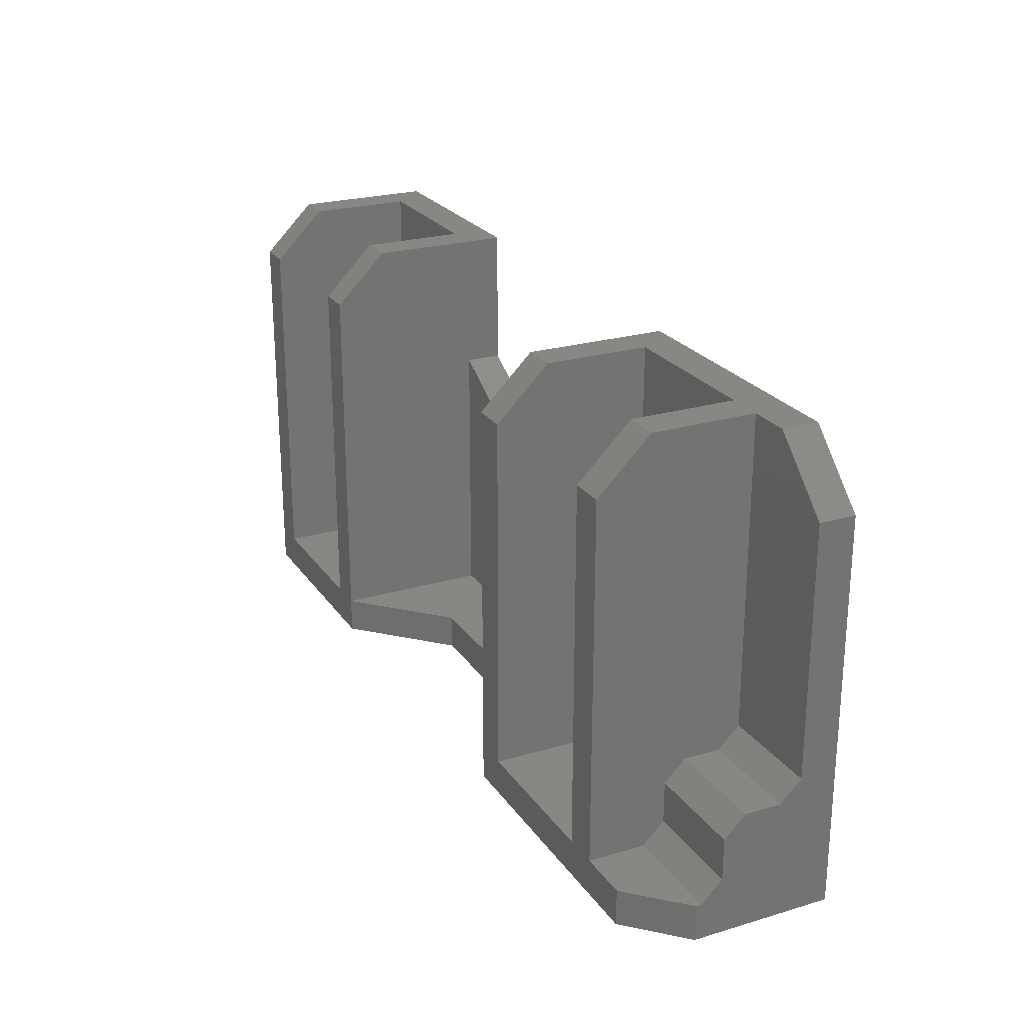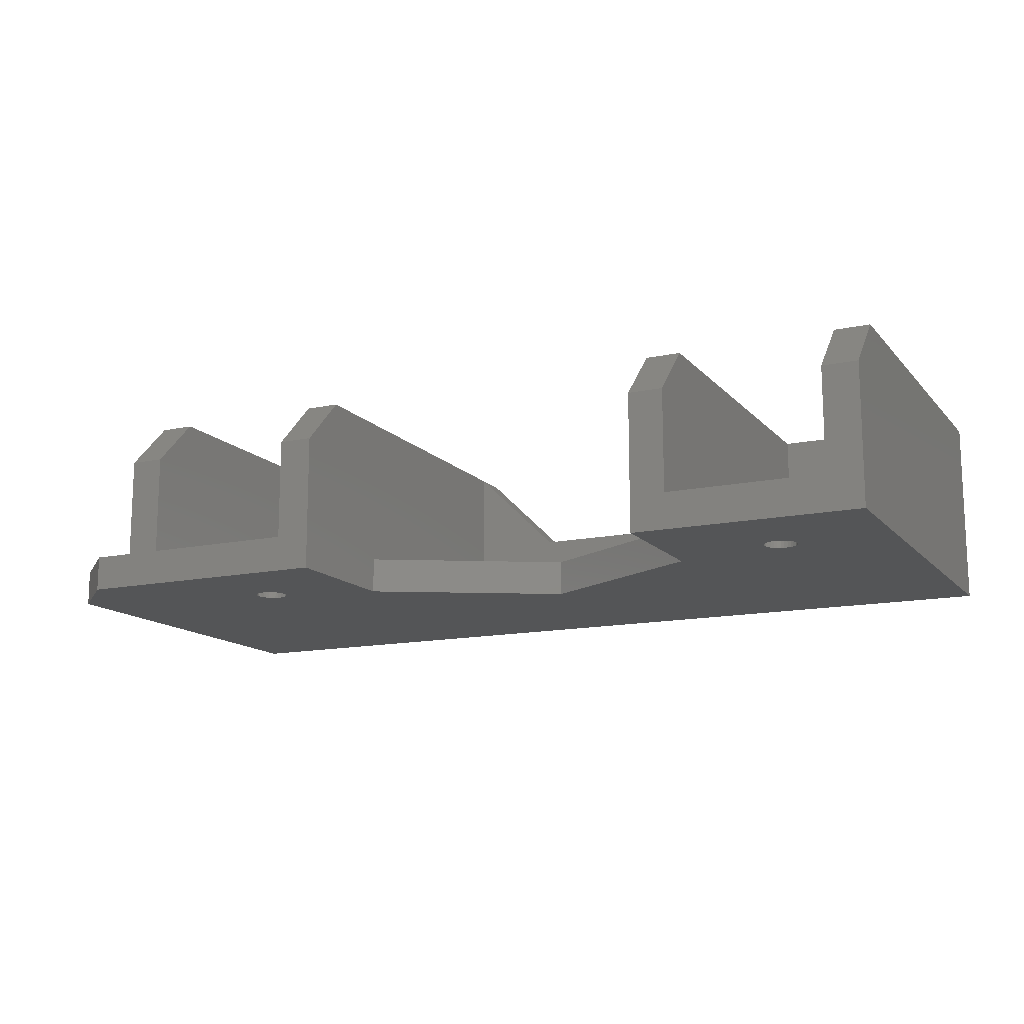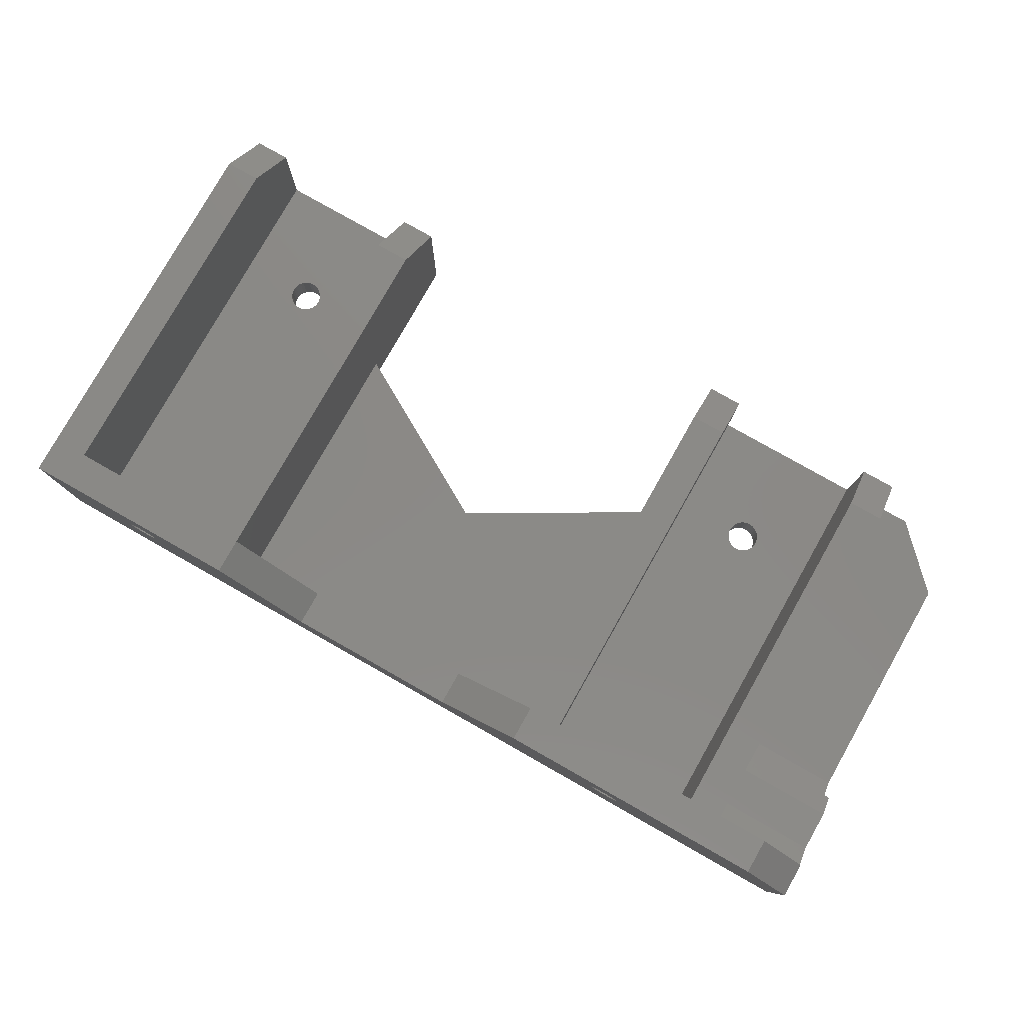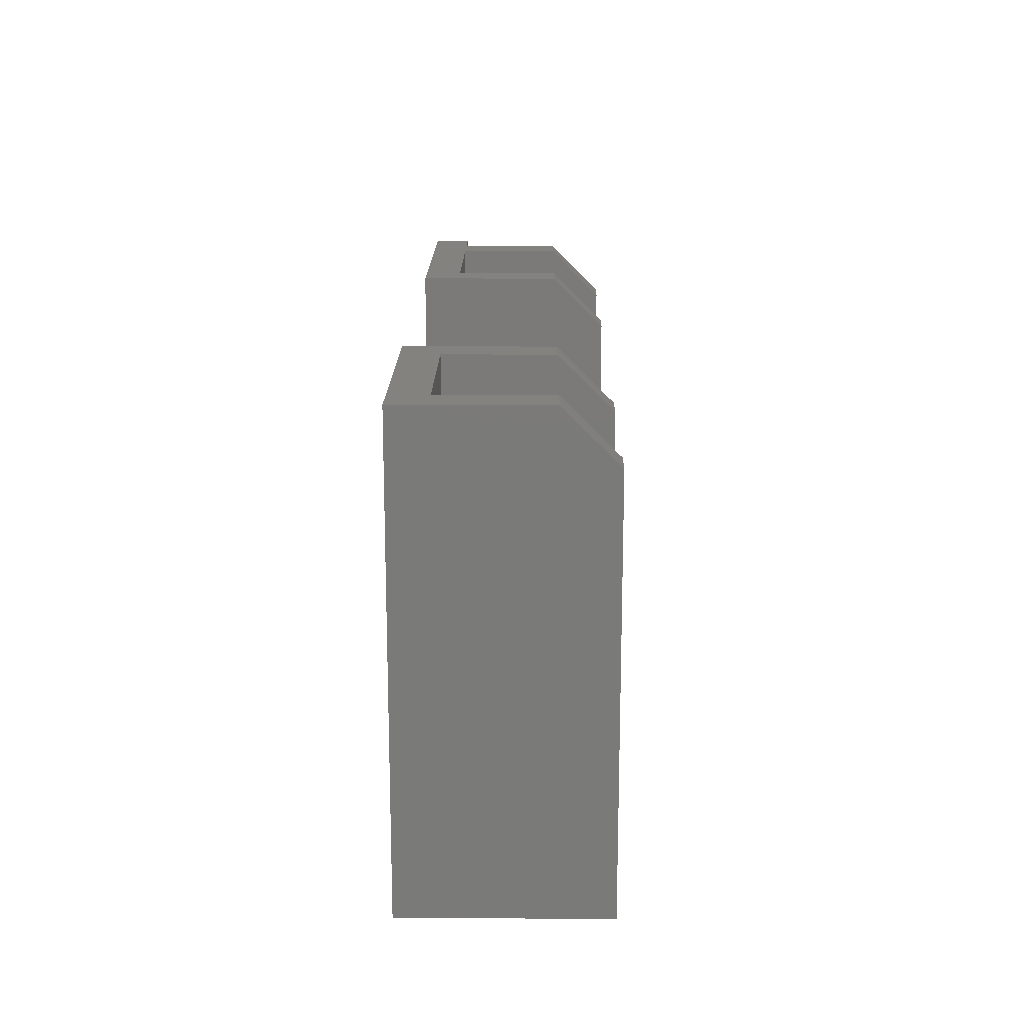
<metadata>
{"format":"stl","ext":"stl","renderer":"f3d","projection":"perspective","resolution":1024,"background":"white","views":[{"elev":24.1,"azim":63.9,"up":"+Y"},{"elev":-13.9,"azim":-154.4,"up":"+Z"},{"elev":79.6,"azim":29.5,"up":"+Z"},{"elev":16.6,"azim":-89.2,"up":"+Y"}]}
</metadata>
<code>
# stl→obj: 320 verts, 652 faces
v 26 43.5 0
v 22 43.5 3.5
v 26 43.5 3.5
v 18.6 43.5 3.5
v 0 43.5 0
v 18.6 43.5 13.5
v 22 43.5 13.5
v 3.4 43.5 3.5
v 0 43.5 13.5
v 3.4 43.5 13.5
v 12.19 32.06 0
v 32 37.5 0
v 32 0 0
v 12.46 32.67 0
v 12.36 32.35 0
v 12.5 33 0
v 11.97 31.81 0
v 11.7 31.61 0
v 11.39 31.48 0
v 11.07 31.41 0
v 10.73 31.41 0
v 0 30 0
v 10.41 31.48 0
v 10.1 31.61 0
v 9.829 31.81 0
v 9.335 32.67 0
v 9.3 33 0
v 9.438 32.35 0
v 9.606 32.06 0
v -17.5 20 0
v -44.53 33.33 0
v -35 30 0
v -44.5 33 0
v -57 0 0
v -44.53 32.67 0
v -44.64 32.35 0
v -44.81 32.06 0
v -45.03 31.81 0
v -45.3 31.61 0
v -45.61 31.48 0
v -45.93 31.41 0
v -46.27 31.41 0
v -47.56 32.35 0
v -57 43.5 0
v -47.66 32.67 0
v -47.39 32.06 0
v -47.17 31.81 0
v -46.9 31.61 0
v -46.59 31.48 0
v 12.46 33.33 0
v 12.36 33.65 0
v 12.19 33.94 0
v 11.97 34.19 0
v 11.7 34.39 0
v 11.39 34.52 0
v 11.07 34.59 0
v 10.73 34.59 0
v 10.41 34.52 0
v 10.1 34.39 0
v 9.335 33.33 0
v 9.438 33.65 0
v 9.606 33.94 0
v 9.829 34.19 0
v -44.64 33.65 0
v -35 43.5 0
v -44.81 33.94 0
v -45.03 34.19 0
v -45.3 34.39 0
v -45.61 34.52 0
v -45.93 34.59 0
v -46.27 34.59 0
v -46.59 34.52 0
v -46.9 34.39 0
v -47.17 34.19 0
v -47.7 33 0
v -47.39 33.94 0
v -47.56 33.65 0
v -47.66 33.33 0
v 18.6 38.5 18.5
v 22 38.5 18.5
v 0 38.5 18.5
v 3.4 38.5 18.5
v 22 13.5 3.5
v 22 11.5 9
v 22 9.5 11
v 22 3.5 18.5
v 22 3.5 13
v 22 5.5 11
v 22 11.5 5.5
v 0 30 3.5
v 0 3.5 18.5
v 0 3.5 3.5
v -57 0 18.5
v -46.27 0 12.59
v -35 0 18.5
v -46.59 0 12.52
v -46.9 0 12.39
v -47.17 0 12.19
v -47.39 0 11.94
v -47.56 0 11.65
v -47.66 0 11.33
v -47.67 0 11.27
v -47.7 0 11
v -47.69 0 10.94
v -47.66 0 10.67
v -47.56 0 10.35
v -47.39 0 10.06
v -45.93 0 9.409
v -46.27 0 9.409
v 10.73 0 9.409
v -46.59 0 9.478
v -46.9 0 9.614
v -47.17 0 9.811
v -45.93 0 12.59
v -45.61 0 12.52
v -45.3 0 12.39
v -45.03 0 12.19
v -44.81 0 11.94
v -44.64 0 11.65
v -44.53 0 11.33
v -44.5 0 11
v -44.53 0 10.67
v -26.25 0 10
v -44.64 0 10.35
v -44.81 0 10.06
v -45.3 0 9.614
v -45.03 0 9.811
v 11.07 0 12.59
v 27 0 18.5
v 0 0 18.5
v 10.73 0 12.59
v 10.41 0 12.52
v 10.1 0 12.39
v 9.829 0 12.19
v 9.606 0 11.94
v 9.438 0 11.65
v 9.335 0 11.33
v 9.329 0 11.27
v 9.3 0 11
v 9.306 0 10.94
v 9.335 0 10.67
v -8.75 0 10
v 9.438 0 10.35
v 9.606 0 10.06
v -45.61 0 9.478
v 9.829 0 9.811
v 10.1 0 9.614
v 10.41 0 9.478
v 11.39 0 12.52
v 11.7 0 12.39
v 11.97 0 12.19
v 12.19 0 11.94
v 12.36 0 11.65
v 12.46 0 11.33
v 12.5 0 11
v 12.46 0 10.67
v 32 0 13.5
v 12.36 0 10.35
v 12.19 0 10.06
v 11.97 0 9.811
v 11.7 0 9.614
v 11.39 0 9.478
v 11.07 0 9.409
v 3.4 3.5 18.5
v 27 3.5 18.5
v 18.6 3.5 18.5
v 3.4 3.5 3.5
v 18.6 3.5 3.5
v 12.46 32.67 3.5
v 12.5 33 3.5
v 12.46 33.33 3.5
v 12.36 33.65 3.5
v 12.19 33.94 3.5
v 11.97 34.19 3.5
v 11.7 34.39 3.5
v 11.39 34.52 3.5
v 11.07 34.59 3.5
v 10.73 34.59 3.5
v 10.41 34.52 3.5
v 10.1 34.39 3.5
v 9.335 33.33 3.5
v 9.3 33 3.5
v 9.438 33.65 3.5
v 9.606 33.94 3.5
v 9.829 34.19 3.5
v 12.36 32.35 3.5
v 12.19 32.06 3.5
v 11.97 31.81 3.5
v 11.7 31.61 3.5
v 11.39 31.48 3.5
v 11.07 31.41 3.5
v 10.73 31.41 3.5
v 10.41 31.48 3.5
v 10.1 31.61 3.5
v 9.829 31.81 3.5
v 9.606 32.06 3.5
v 9.438 32.35 3.5
v 9.335 32.67 3.5
v 11.07 3.5 12.59
v 11.39 3.5 12.52
v 11.7 3.5 12.39
v 11.97 3.5 12.19
v 12.19 3.5 11.94
v 12.36 3.5 11.65
v 12.46 3.5 11.33
v 12.5 3.5 11
v 12.46 3.5 10.67
v 12.36 3.5 10.35
v 11.07 3.5 9.409
v 11.39 3.5 9.478
v 11.7 3.5 9.614
v 11.97 3.5 9.811
v 12.19 3.5 10.06
v 10.73 3.5 12.59
v 10.41 3.5 12.52
v 10.1 3.5 12.39
v 9.829 3.5 12.19
v 9.606 3.5 11.94
v 9.438 3.5 11.65
v 9.335 3.5 11.33
v 9.306 3.5 11.06
v 9.3 3.5 11
v 9.329 3.5 10.73
v 9.335 3.5 10.67
v 9.438 3.5 10.35
v 9.606 3.5 10.06
v 10.73 3.5 9.409
v 10.41 3.5 9.478
v 9.829 3.5 9.811
v 10.1 3.5 9.614
v 32 37.5 3.5
v 32 13.5 3.5
v 32 3.5 13.5
v 32 3.5 13
v 32 11.5 9
v 32 9.5 11
v 32 11.5 5.5
v 32 5.5 11
v -35 43.5 13.5
v -38.4 43.5 3.5
v -38.4 43.5 13.5
v -53.6 43.5 3.5
v -57 43.5 13.5
v -53.6 43.5 13.5
v -38.4 38.5 18.5
v -35 38.5 18.5
v -57 38.5 18.5
v -53.6 38.5 18.5
v -35 3.5 18.5
v -35 30 3.5
v -35 3.5 3.5
v -53.6 3.5 18.5
v -38.4 3.5 18.5
v -53.6 3.5 3.5
v -38.4 3.5 3.5
v -44.53 32.67 3.5
v -44.5 33 3.5
v -44.53 33.33 3.5
v -44.64 33.65 3.5
v -44.81 33.94 3.5
v -45.03 34.19 3.5
v -45.3 34.39 3.5
v -45.61 34.52 3.5
v -45.93 34.59 3.5
v -46.27 34.59 3.5
v -46.59 34.52 3.5
v -46.9 34.39 3.5
v -47.66 33.33 3.5
v -47.7 33 3.5
v -47.56 33.65 3.5
v -47.39 33.94 3.5
v -47.17 34.19 3.5
v -44.64 32.35 3.5
v -44.81 32.06 3.5
v -45.03 31.81 3.5
v -45.3 31.61 3.5
v -45.61 31.48 3.5
v -45.93 31.41 3.5
v -46.27 31.41 3.5
v -46.59 31.48 3.5
v -46.9 31.61 3.5
v -47.17 31.81 3.5
v -47.39 32.06 3.5
v -47.56 32.35 3.5
v -47.66 32.67 3.5
v -45.93 3.5 12.59
v -45.61 3.5 12.52
v -45.3 3.5 12.39
v -45.03 3.5 12.19
v -44.81 3.5 11.94
v -44.64 3.5 11.65
v -44.53 3.5 11.33
v -44.5 3.5 11
v -44.53 3.5 10.67
v -44.64 3.5 10.35
v -45.93 3.5 9.409
v -45.61 3.5 9.478
v -45.3 3.5 9.614
v -45.03 3.5 9.811
v -44.81 3.5 10.06
v -46.27 3.5 12.59
v -46.59 3.5 12.52
v -46.9 3.5 12.39
v -47.17 3.5 12.19
v -47.39 3.5 11.94
v -47.56 3.5 11.65
v -47.66 3.5 11.33
v -47.69 3.5 11.06
v -47.7 3.5 11
v -47.67 3.5 10.73
v -47.66 3.5 10.67
v -47.56 3.5 10.35
v -47.39 3.5 10.06
v -46.27 3.5 9.409
v -46.59 3.5 9.478
v -47.17 3.5 9.811
v -46.9 3.5 9.614
v -17.5 20 3.5
v -8.75 3.5 10
v -26.25 3.5 10
f 1 2 3
f 2 1 4
f 5 4 1
f 2 6 7
f 6 2 4
f 8 9 10
f 8 5 9
f 4 5 8
f 11 12 13
f 14 12 15
f 12 16 1
f 16 12 14
f 12 11 15
f 13 17 11
f 13 18 17
f 13 19 18
f 13 20 19
f 13 21 20
f 22 21 13
f 21 22 23
f 23 22 24
f 24 22 25
f 26 22 27
f 28 22 26
f 29 22 28
f 25 22 29
f 13 30 22
f 31 32 33
f 34 32 30
f 32 35 33
f 32 36 35
f 32 37 36
f 32 38 37
f 32 39 38
f 32 40 39
f 41 32 34
f 34 30 13
f 32 41 40
f 41 34 42
f 43 44 45
f 44 43 34
f 46 34 43
f 47 34 46
f 48 34 47
f 49 34 48
f 42 34 49
f 50 1 16
f 51 1 50
f 52 1 51
f 53 1 52
f 54 1 53
f 55 1 54
f 56 1 55
f 5 56 57
f 5 57 58
f 5 58 59
f 22 60 27
f 22 61 60
f 5 61 22
f 61 5 62
f 62 5 63
f 63 5 59
f 56 5 1
f 64 32 31
f 32 64 65
f 66 65 64
f 67 65 66
f 68 65 67
f 69 65 68
f 70 65 69
f 71 65 70
f 44 71 72
f 44 72 73
f 44 73 74
f 45 44 75
f 71 44 65
f 76 44 74
f 77 44 76
f 78 44 77
f 75 44 78
f 7 79 80
f 79 7 6
f 10 81 82
f 81 10 9
f 80 2 7
f 80 83 2
f 80 84 83
f 80 85 84
f 86 85 80
f 87 85 86
f 85 87 88
f 83 84 89
f 90 9 5
f 90 5 22
f 9 90 81
f 91 90 92
f 90 91 81
f 93 94 95
f 93 96 94
f 93 97 96
f 93 98 97
f 93 99 98
f 93 100 99
f 93 101 100
f 93 102 101
f 93 103 102
f 93 104 103
f 93 105 104
f 34 105 93
f 105 34 106
f 106 34 107
f 34 108 109
f 108 34 110
f 13 110 34
f 111 34 109
f 112 34 111
f 113 34 112
f 107 34 113
f 114 95 94
f 115 95 114
f 116 95 115
f 117 95 116
f 118 95 117
f 119 95 118
f 120 95 119
f 121 95 120
f 122 95 121
f 123 122 124
f 123 124 125
f 122 123 95
f 126 123 127
f 127 123 125
f 128 129 130
f 128 130 131
f 130 132 131
f 130 133 132
f 130 134 133
f 130 135 134
f 130 136 135
f 130 137 136
f 130 138 137
f 130 139 138
f 130 140 139
f 130 141 140
f 142 141 130
f 141 142 143
f 143 142 144
f 145 123 126
f 142 146 144
f 108 123 145
f 142 147 146
f 123 108 142
f 142 148 147
f 110 142 108
f 142 110 148
f 129 128 149
f 150 129 149
f 151 129 150
f 152 129 151
f 153 129 152
f 154 129 153
f 155 129 154
f 156 129 155
f 129 156 157
f 158 157 156
f 13 158 159
f 13 159 160
f 13 160 161
f 13 161 162
f 13 162 163
f 158 13 157
f 110 13 163
f 82 81 164
f 80 79 86
f 86 129 165
f 166 86 79
f 166 129 86
f 130 166 164
f 91 164 81
f 130 164 91
f 166 130 129
f 82 8 10
f 167 82 164
f 82 167 8
f 4 79 6
f 168 79 4
f 79 168 166
f 169 4 170
f 4 171 170
f 4 172 171
f 4 173 172
f 4 174 173
f 4 175 174
f 4 176 175
f 4 177 176
f 8 177 4
f 177 8 178
f 178 8 179
f 179 8 180
f 181 8 182
f 183 8 181
f 184 8 183
f 185 8 184
f 180 8 185
f 4 169 168
f 186 168 169
f 187 168 186
f 188 168 187
f 189 168 188
f 190 168 189
f 191 168 190
f 192 168 191
f 167 192 193
f 167 193 194
f 167 194 195
f 167 195 196
f 167 196 197
f 167 197 198
f 8 198 182
f 167 198 8
f 192 167 168
f 166 199 164
f 166 200 199
f 166 201 200
f 166 202 201
f 166 203 202
f 166 204 203
f 166 205 204
f 166 206 205
f 168 206 166
f 206 168 207
f 207 168 208
f 167 209 168
f 210 168 209
f 211 168 210
f 212 168 211
f 213 168 212
f 208 168 213
f 214 164 199
f 215 164 214
f 216 164 215
f 217 164 216
f 218 164 217
f 219 164 218
f 220 164 219
f 221 164 220
f 222 164 221
f 167 222 223
f 167 223 224
f 167 224 225
f 167 225 226
f 209 167 227
f 227 167 228
f 222 167 164
f 229 167 226
f 230 167 229
f 228 167 230
f 16 171 50
f 171 16 170
f 198 27 182
f 27 198 26
f 58 178 179
f 178 58 57
f 54 174 175
f 174 54 53
f 184 63 185
f 63 184 62
f 63 180 185
f 180 63 59
f 51 173 52
f 173 51 172
f 50 172 51
f 172 50 171
f 52 174 53
f 174 52 173
f 56 176 177
f 176 56 55
f 57 177 178
f 177 57 56
f 55 175 176
f 175 55 54
f 181 61 183
f 61 181 60
f 183 62 184
f 62 183 61
f 182 60 181
f 60 182 27
f 59 179 180
f 179 59 58
f 14 170 16
f 170 14 169
f 20 192 191
f 192 20 21
f 197 26 198
f 26 197 28
f 17 187 11
f 187 17 188
f 195 29 196
f 29 195 25
f 196 28 197
f 28 196 29
f 18 190 189
f 190 18 19
f 15 169 14
f 169 15 186
f 11 186 15
f 186 11 187
f 19 191 190
f 191 19 20
f 21 193 192
f 193 21 23
f 24 195 194
f 195 24 25
f 17 189 188
f 189 17 18
f 23 194 193
f 194 23 24
f 156 206 207
f 206 156 155
f 209 162 210
f 162 209 163
f 227 163 209
f 163 227 110
f 152 202 203
f 202 152 151
f 149 201 150
f 201 149 200
f 228 110 227
f 110 228 148
f 131 199 128
f 199 131 214
f 128 200 149
f 200 128 199
f 230 148 228
f 148 230 147
f 154 204 205
f 204 154 153
f 158 207 208
f 207 158 156
f 139 221 138
f 221 139 222
f 136 220 219
f 220 136 137
f 153 203 204
f 203 153 152
f 155 205 206
f 205 155 154
f 150 202 151
f 202 150 201
f 143 226 225
f 226 143 144
f 140 222 139
f 222 140 223
f 160 213 212
f 213 160 159
f 210 161 211
f 161 210 162
f 211 160 212
f 160 211 161
f 159 208 213
f 208 159 158
f 132 214 131
f 214 132 215
f 134 216 133
f 216 134 217
f 133 215 132
f 215 133 216
f 134 218 217
f 218 134 135
f 135 219 218
f 219 135 136
f 138 220 137
f 220 138 221
f 144 229 226
f 229 144 146
f 229 147 230
f 147 229 146
f 141 223 140
f 223 141 224
f 141 225 224
f 225 141 143
f 231 1 3
f 1 231 12
f 2 231 3
f 231 2 83
f 231 83 232
f 233 157 234
f 235 236 237
f 232 12 231
f 238 237 236
f 13 237 238
f 157 238 234
f 13 238 157
f 232 13 12
f 237 13 232
f 87 165 233
f 165 87 86
f 87 233 234
f 129 233 165
f 233 129 157
f 237 84 235
f 84 237 89
f 235 85 236
f 85 235 84
f 85 238 236
f 238 85 88
f 238 88 87
f 87 234 238
f 232 89 237
f 89 232 83
f 239 240 241
f 240 65 242
f 65 240 239
f 242 243 244
f 242 44 243
f 44 242 65
f 239 245 246
f 245 239 241
f 244 247 248
f 247 244 243
f 249 250 246
f 250 249 251
f 250 239 246
f 239 250 65
f 65 250 32
f 44 247 243
f 34 247 44
f 247 34 93
f 248 247 252
f 253 249 246
f 253 246 245
f 249 253 95
f 252 95 253
f 252 93 95
f 93 252 247
f 248 242 244
f 254 248 252
f 248 254 242
f 240 245 241
f 255 245 240
f 245 255 253
f 256 240 257
f 240 258 257
f 240 259 258
f 240 260 259
f 240 261 260
f 240 262 261
f 240 263 262
f 240 264 263
f 242 264 240
f 264 242 265
f 265 242 266
f 266 242 267
f 268 242 269
f 270 242 268
f 271 242 270
f 272 242 271
f 267 242 272
f 240 256 255
f 273 255 256
f 274 255 273
f 275 255 274
f 276 255 275
f 277 255 276
f 278 255 277
f 279 255 278
f 254 279 280
f 254 280 281
f 254 281 282
f 254 282 283
f 254 283 284
f 254 284 285
f 242 285 269
f 254 285 242
f 279 254 255
f 253 286 252
f 253 287 286
f 253 288 287
f 253 289 288
f 253 290 289
f 253 291 290
f 253 292 291
f 253 293 292
f 255 293 253
f 293 255 294
f 294 255 295
f 254 296 255
f 297 255 296
f 298 255 297
f 299 255 298
f 300 255 299
f 295 255 300
f 301 252 286
f 302 252 301
f 303 252 302
f 304 252 303
f 305 252 304
f 306 252 305
f 307 252 306
f 308 252 307
f 309 252 308
f 254 309 310
f 254 310 311
f 254 311 312
f 254 312 313
f 296 254 314
f 314 254 315
f 309 254 252
f 316 254 313
f 317 254 316
f 315 254 317
f 33 258 31
f 258 33 257
f 285 75 269
f 75 285 45
f 72 265 266
f 265 72 71
f 68 261 262
f 261 68 67
f 271 74 272
f 74 271 76
f 74 267 272
f 267 74 73
f 64 260 66
f 260 64 259
f 31 259 64
f 259 31 258
f 66 261 67
f 261 66 260
f 70 263 264
f 263 70 69
f 71 264 265
f 264 71 70
f 69 262 263
f 262 69 68
f 268 77 270
f 77 268 78
f 270 76 271
f 76 270 77
f 269 78 268
f 78 269 75
f 73 266 267
f 266 73 72
f 35 257 33
f 257 35 256
f 41 279 278
f 279 41 42
f 284 45 285
f 45 284 43
f 38 274 37
f 274 38 275
f 282 46 283
f 46 282 47
f 283 43 284
f 43 283 46
f 39 277 276
f 277 39 40
f 36 256 35
f 256 36 273
f 37 273 36
f 273 37 274
f 40 278 277
f 278 40 41
f 42 280 279
f 280 42 49
f 48 282 281
f 282 48 47
f 38 276 275
f 276 38 39
f 49 281 280
f 281 49 48
f 122 293 294
f 293 122 121
f 296 145 297
f 145 296 108
f 314 108 296
f 108 314 109
f 118 289 290
f 289 118 117
f 115 288 116
f 288 115 287
f 315 109 314
f 109 315 111
f 94 286 114
f 286 94 301
f 114 287 115
f 287 114 286
f 317 111 315
f 111 317 112
f 120 291 292
f 291 120 119
f 124 294 295
f 294 124 122
f 103 308 102
f 308 103 309
f 100 307 306
f 307 100 101
f 119 290 291
f 290 119 118
f 121 292 293
f 292 121 120
f 116 289 117
f 289 116 288
f 106 313 312
f 313 106 107
f 104 309 103
f 309 104 310
f 127 300 299
f 300 127 125
f 297 126 298
f 126 297 145
f 298 127 299
f 127 298 126
f 125 295 300
f 295 125 124
f 96 301 94
f 301 96 302
f 98 303 97
f 303 98 304
f 97 302 96
f 302 97 303
f 98 305 304
f 305 98 99
f 99 306 305
f 306 99 100
f 102 307 101
f 307 102 308
f 107 316 313
f 316 107 113
f 316 112 317
f 112 316 113
f 105 310 104
f 310 105 311
f 105 312 311
f 312 105 106
f 318 92 90
f 251 318 250
f 318 251 92
f 22 318 90
f 318 22 30
f 30 250 318
f 250 30 32
f 319 92 320
f 92 319 91
f 320 251 249
f 251 320 92
f 319 130 91
f 130 319 142
f 320 142 319
f 142 320 123
f 249 123 320
f 123 249 95

</code>
